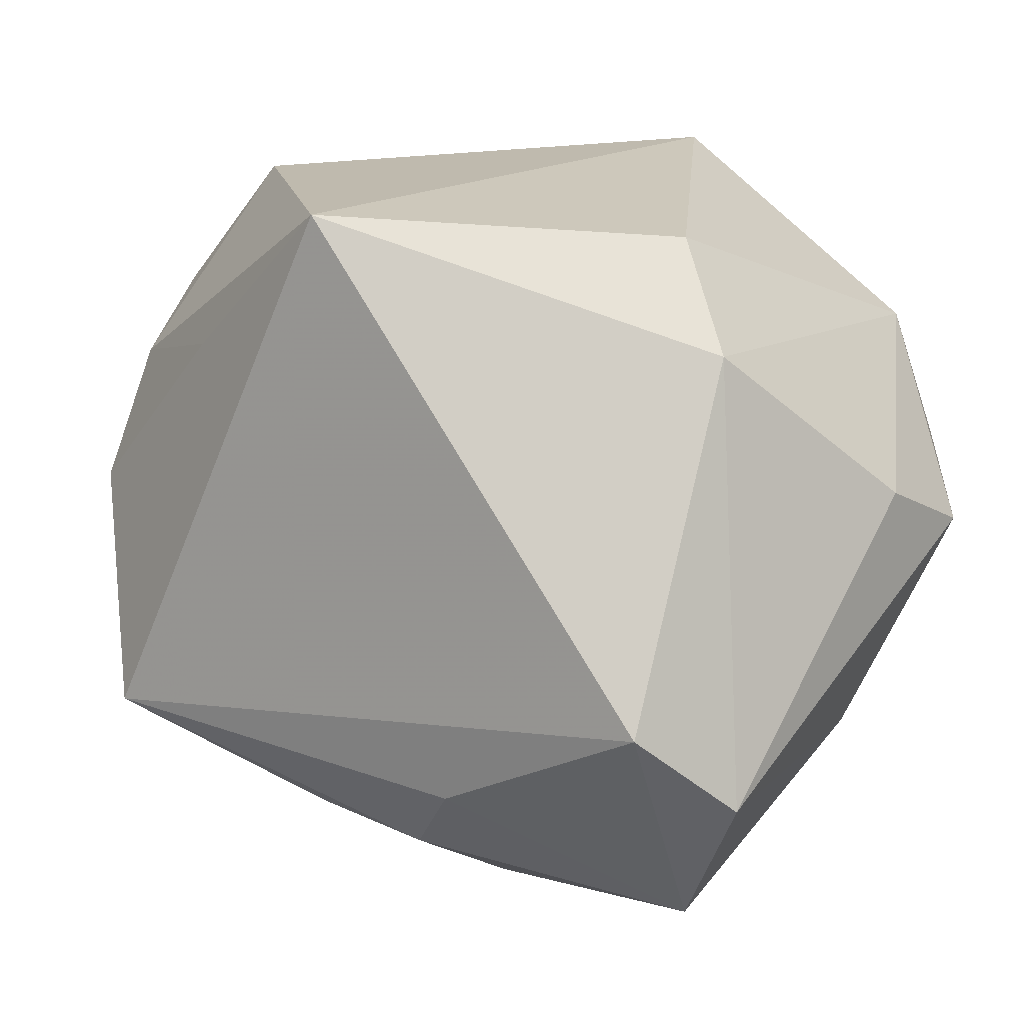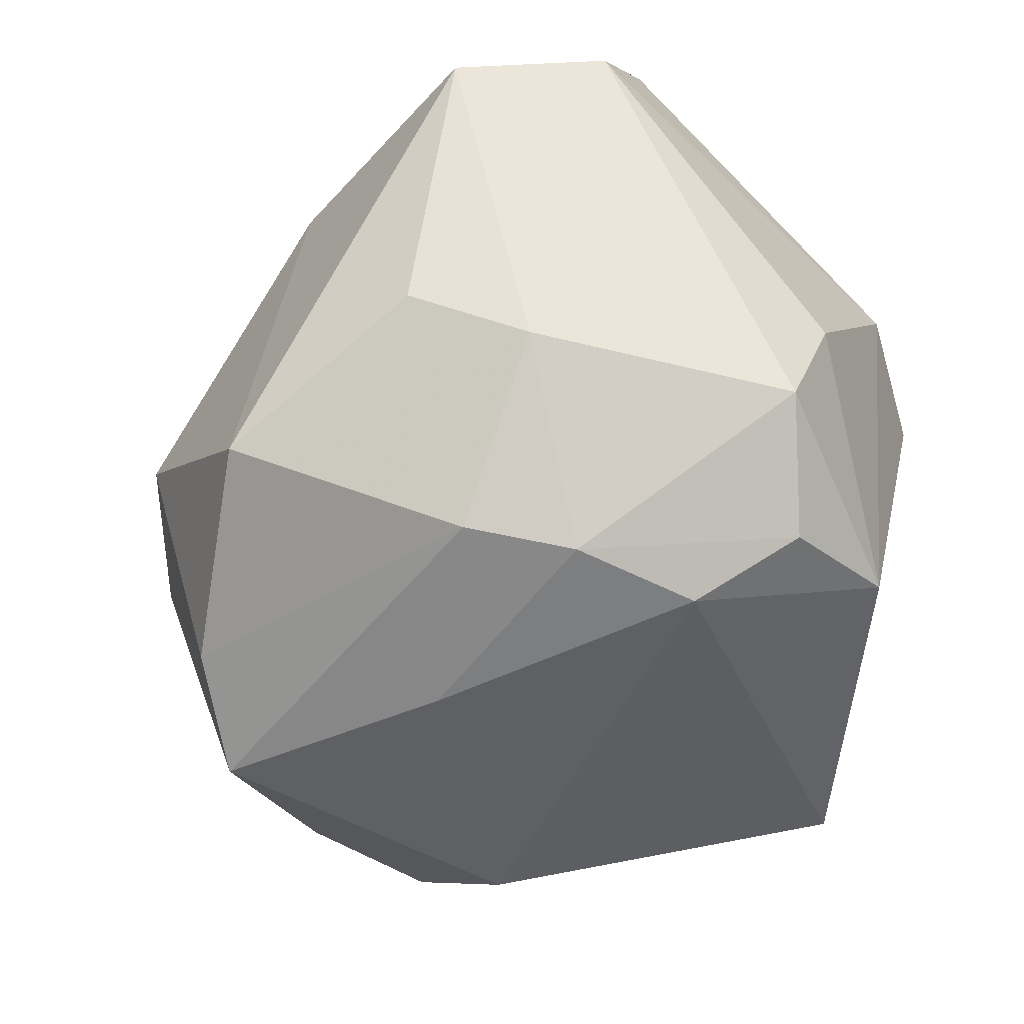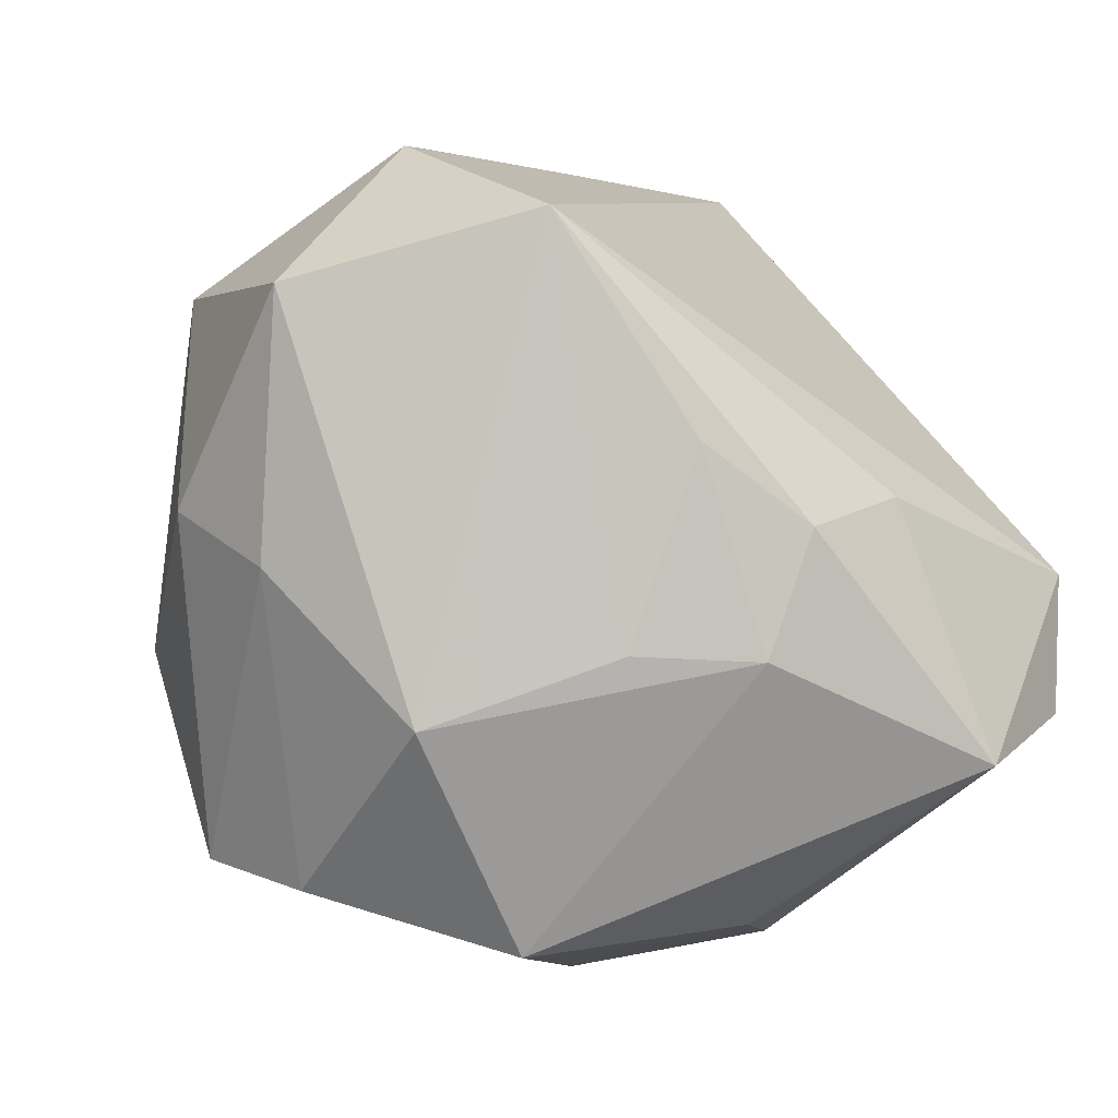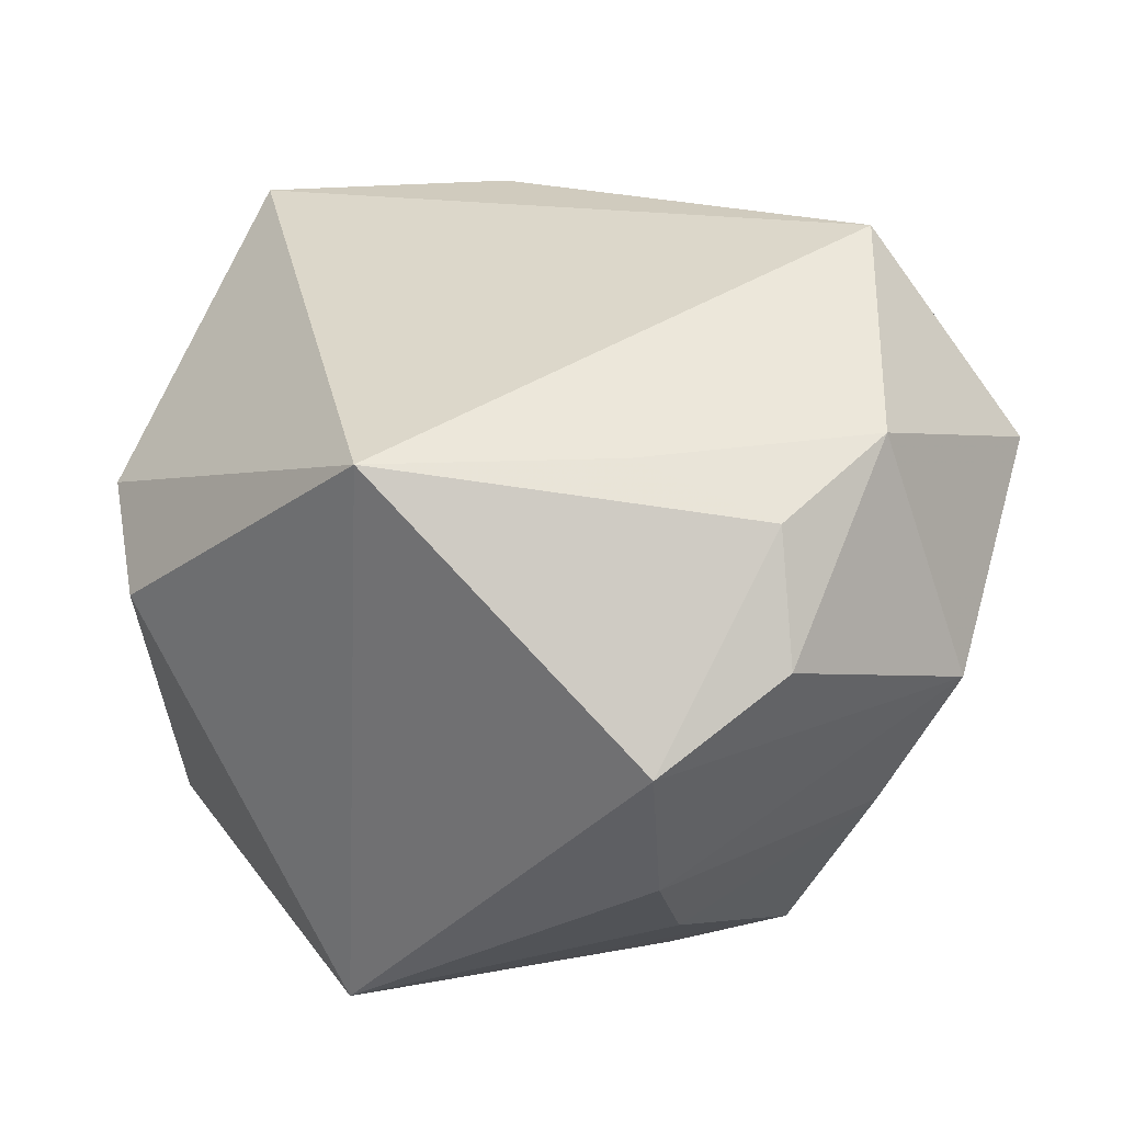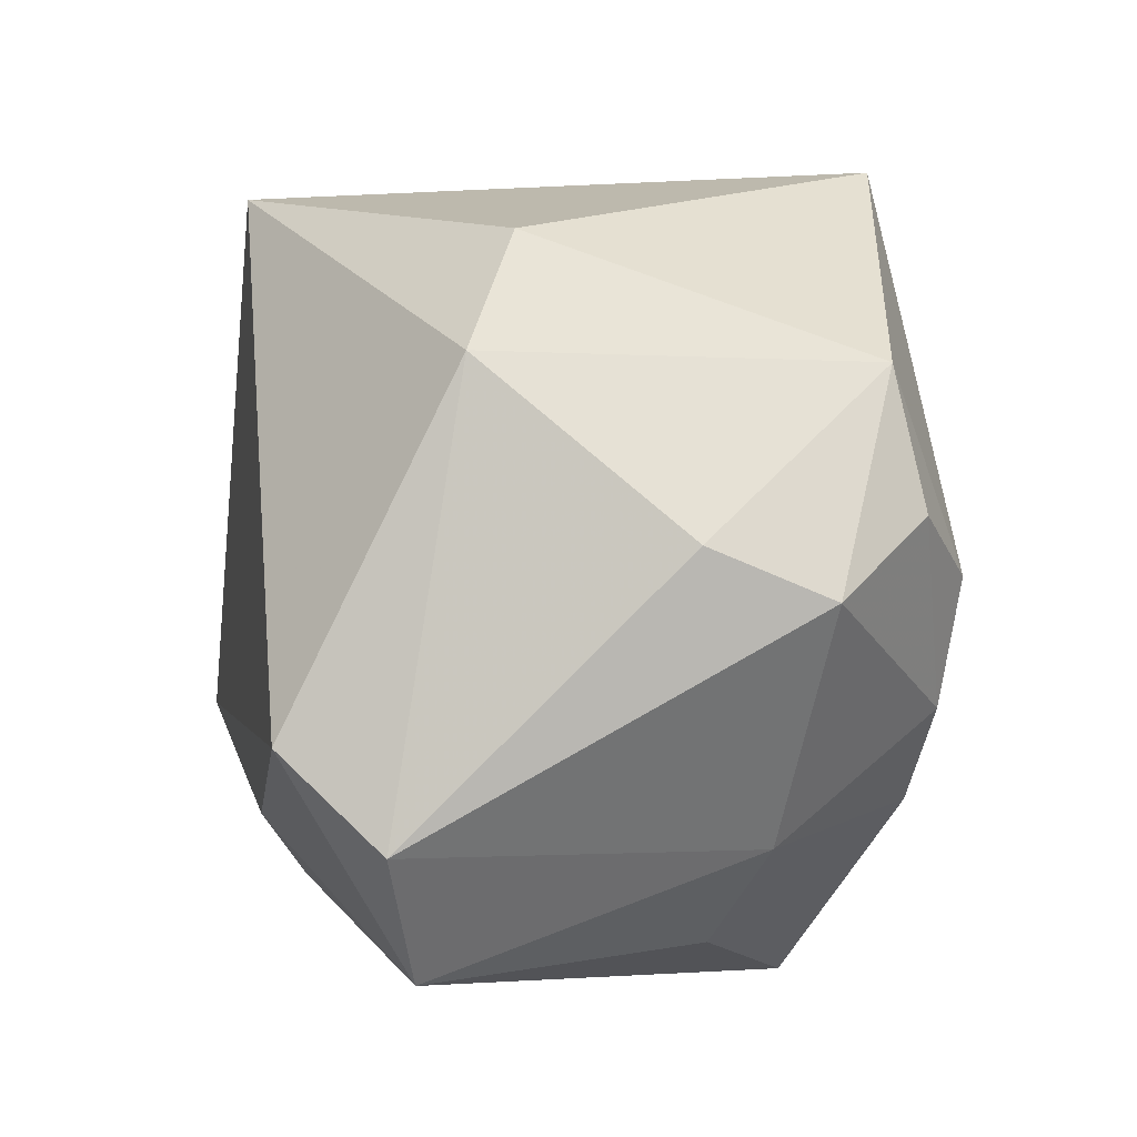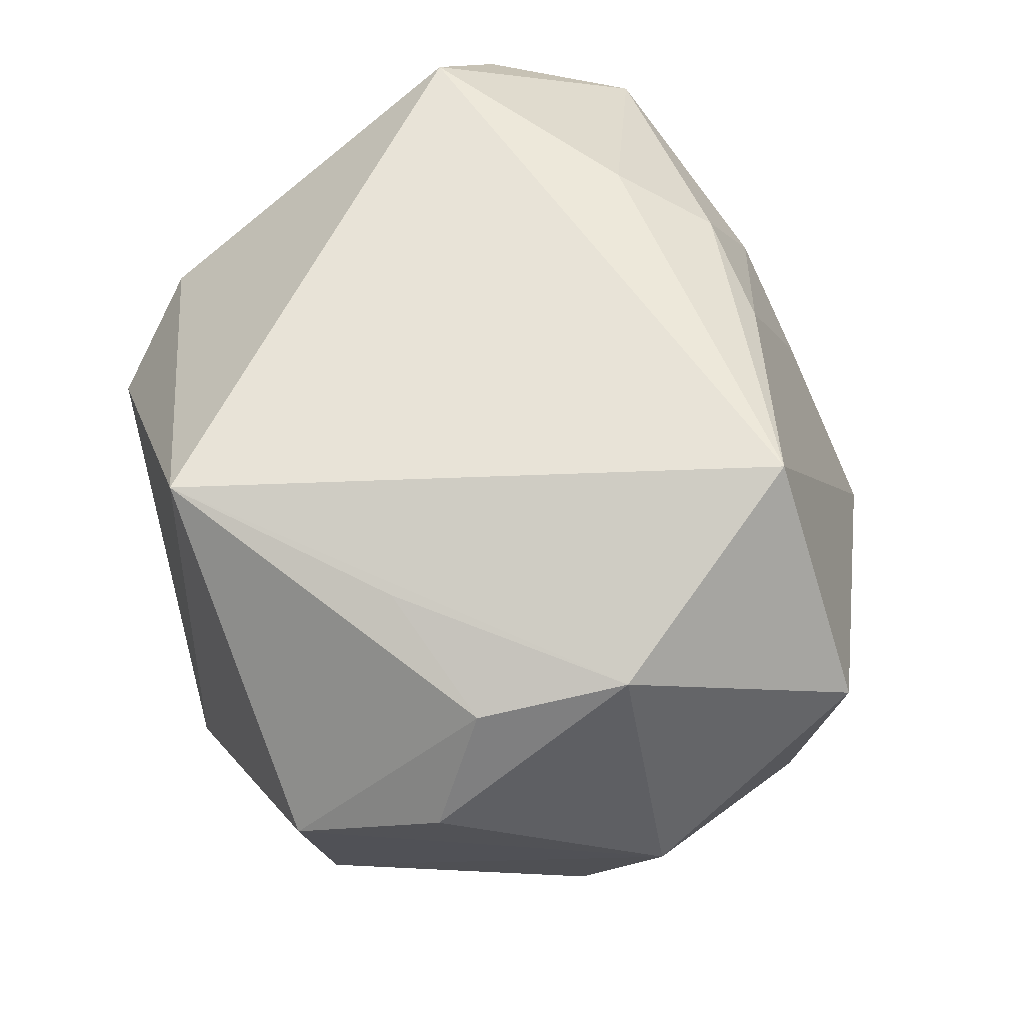
<metadata>
{"format":"obj","ext":"obj","renderer":"f3d","projection":"perspective","resolution":1024,"background":"white","views":[{"elev":15.1,"azim":40.3,"up":"+Y"},{"elev":-44.7,"azim":56.6,"up":"+Z"},{"elev":-64.0,"azim":-33.0,"up":"+Y"},{"elev":33.6,"azim":-152.1,"up":"+Z"},{"elev":8.3,"azim":84.6,"up":"+Y"},{"elev":61.2,"azim":-114.5,"up":"+Z"}]}
</metadata>
<code>
v -0.03071 -0.006657 -0.02721
v 0.001498 0.03747 -0.02804
v -0.01776 -0.0236 -0.03487
v 0.02579 0.00203 -0.03222
v 0.01063 -0.03413 0.0155
v 0.002696 -0.01193 -0.03466
v 0.02616 -0.0307 -0.009518
v 0.04245 0.002464 -0.01805
v 0.04245 -0.01821 0.01943
v 0.04245 0.007398 -0.006506
v 0.03485 -0.03134 0.01691
v 0.03223 -0.02078 -0.01437
v -0.003972 -0.02664 0.02717
v -0.03186 0.01682 0.02407
v -0.03608 0.02287 0.01358
v 0.0308 0.02138 -0.02445
v -0.04484 0.002542 0.003117
v -0.0003957 0.03493 0.03082
v 0.03742 -0.009815 0.02873
v -0.03748 -0.01701 -0.007939
v 0.0156 -0.02052 0.03017
v -0.04143 -0.01869 0.01667
v -0.01243 -0.03806 -0.005139
v -0.03054 0.006754 -0.02853
v 0.0347 0.0229 0.01225
v -0.03579 0.003096 0.02705
v -0.01872 0.01979 0.02852
v -0.02498 -0.01804 0.03559
v -0.02825 0.03183 -0.007113
v -0.01897 0.009265 -0.03487
v 0.02407 -0.0102 -0.03055
v 0.02666 0.03275 0.007569
v 0.0192 -0.01962 -0.02876
v -0.0001182 -0.03487 0.009724
v -0.02696 0.02453 -0.01738
v -0.03956 0.008498 -0.00897
v -0.029 0.03515 0.007802
v 0.03408 0.008564 -0.02707
v -0.01069 -0.03125 -0.02861
v 0.00855 -0.028 0.02629
v -0.02987 -0.02733 -0.003831
v 0.007619 -0.03896 -0.01925
f 19 18 28
f 37 18 2
f 25 18 19
f 3 24 30
f 30 24 2
f 2 4 30
f 1 24 3
f 17 37 29
f 29 37 2
f 26 28 18
f 26 22 28
f 17 22 26
f 16 4 2
f 8 16 10
f 10 16 25
f 28 22 23
f 41 23 22
f 20 22 17
f 17 1 20
f 20 41 22
f 20 1 3
f 3 41 20
f 17 29 36
f 36 1 17
f 24 1 36
f 2 24 35
f 35 29 2
f 24 36 35
f 35 36 29
f 18 37 14
f 19 28 21
f 21 11 19
f 38 16 8
f 4 16 38
f 6 33 3
f 3 30 6
f 6 30 4
f 42 33 12
f 8 10 9
f 19 11 9
f 9 12 8
f 11 12 9
f 9 25 19
f 9 10 25
f 25 16 32
f 18 25 32
f 32 16 2
f 2 18 32
f 42 23 39
f 3 33 39
f 39 33 42
f 39 41 3
f 23 41 39
f 42 11 5
f 5 23 42
f 27 26 18
f 18 14 27
f 27 14 26
f 15 37 17
f 15 14 37
f 17 26 15
f 26 14 15
f 31 6 4
f 33 6 31
f 31 38 8
f 4 38 31
f 8 12 31
f 31 12 33
f 7 11 42
f 42 12 7
f 7 12 11
f 40 5 11
f 13 5 40
f 11 21 40
f 40 21 28
f 28 13 40
f 23 5 34
f 34 5 13
f 28 23 34
f 34 13 28

</code>
